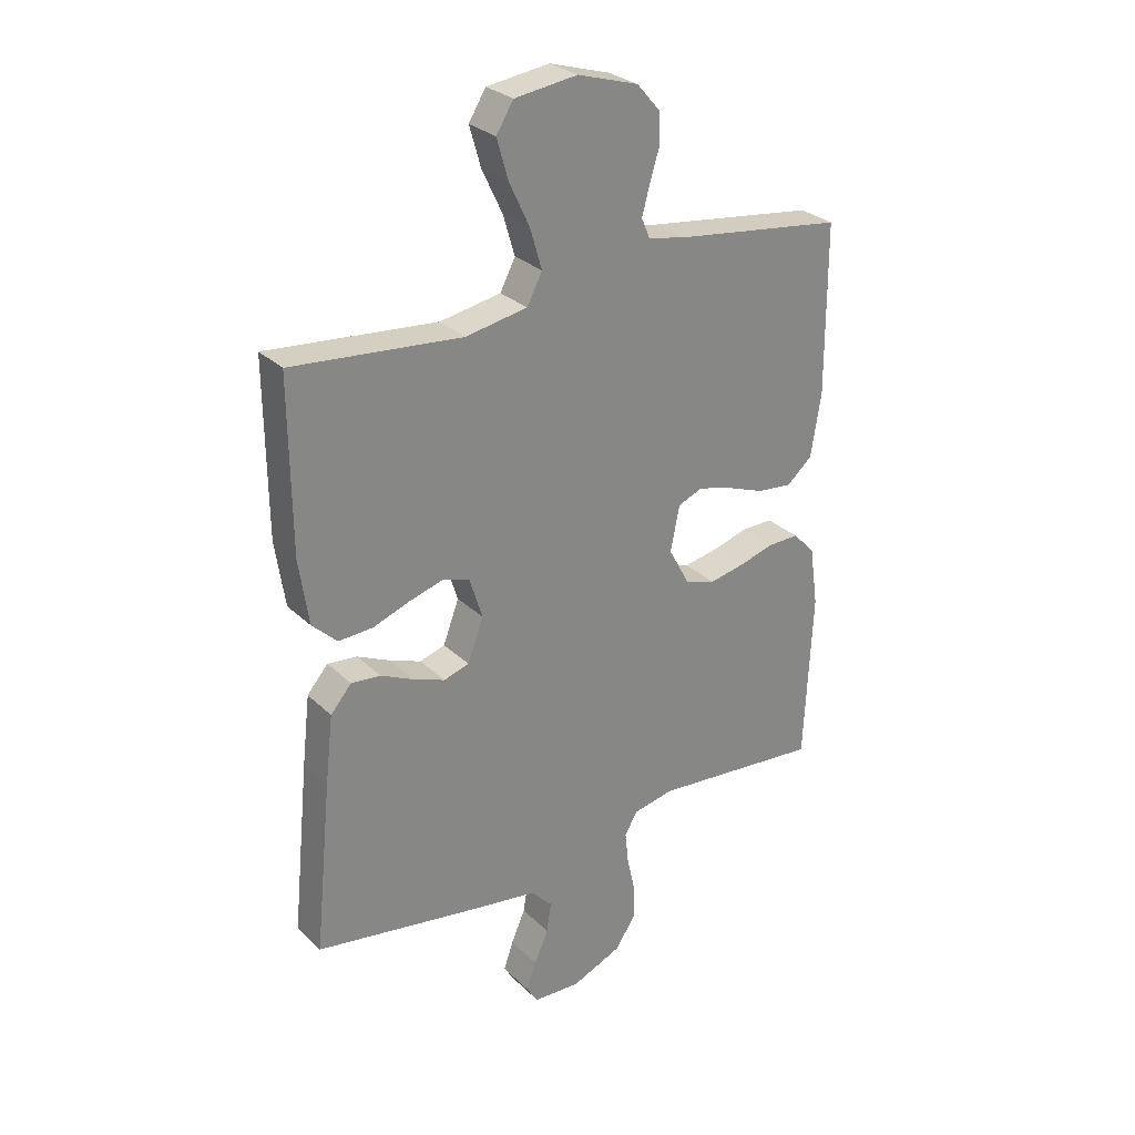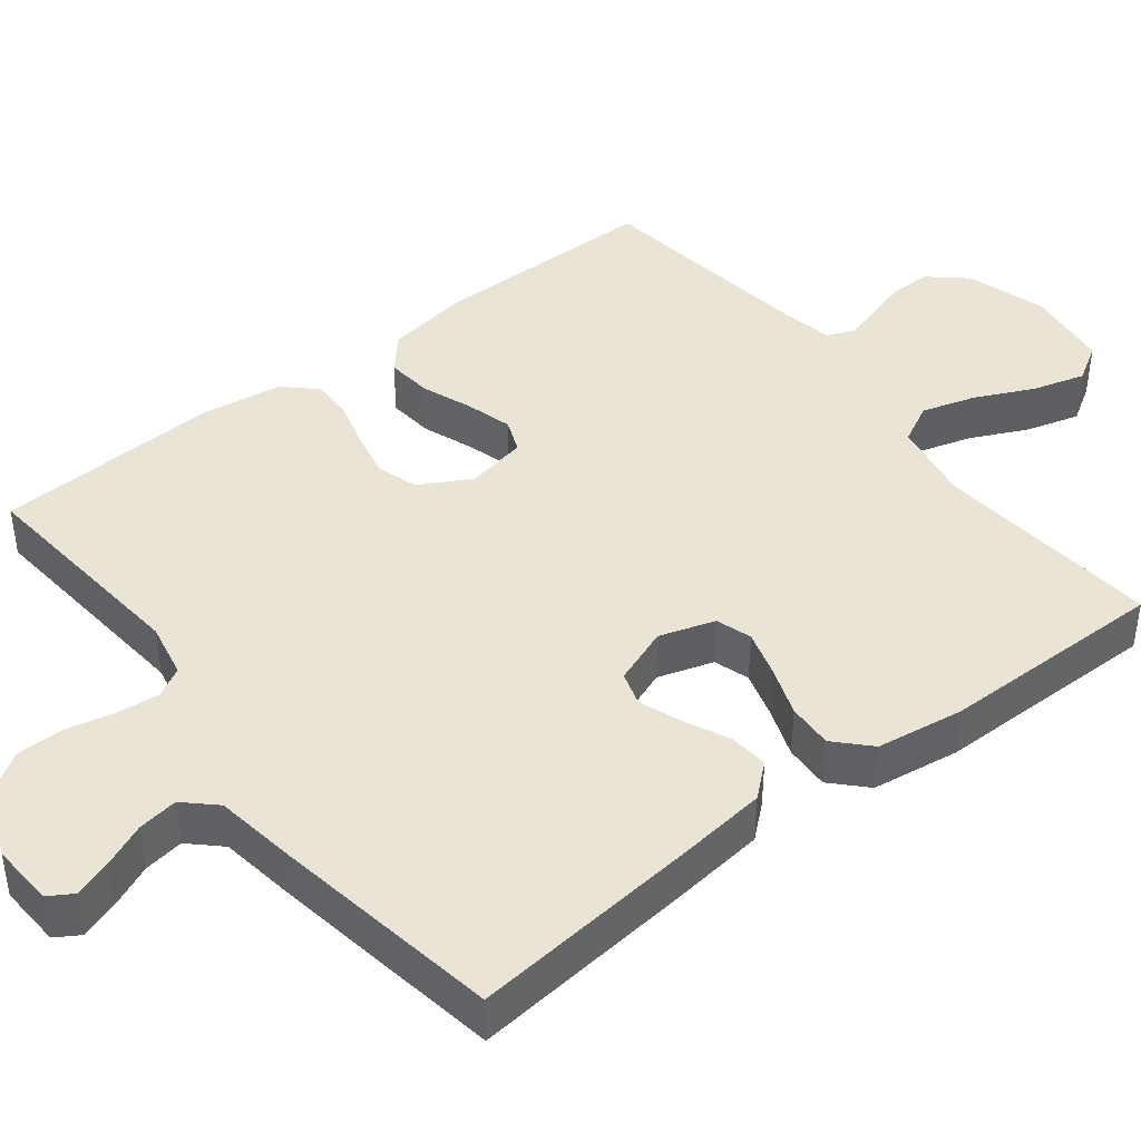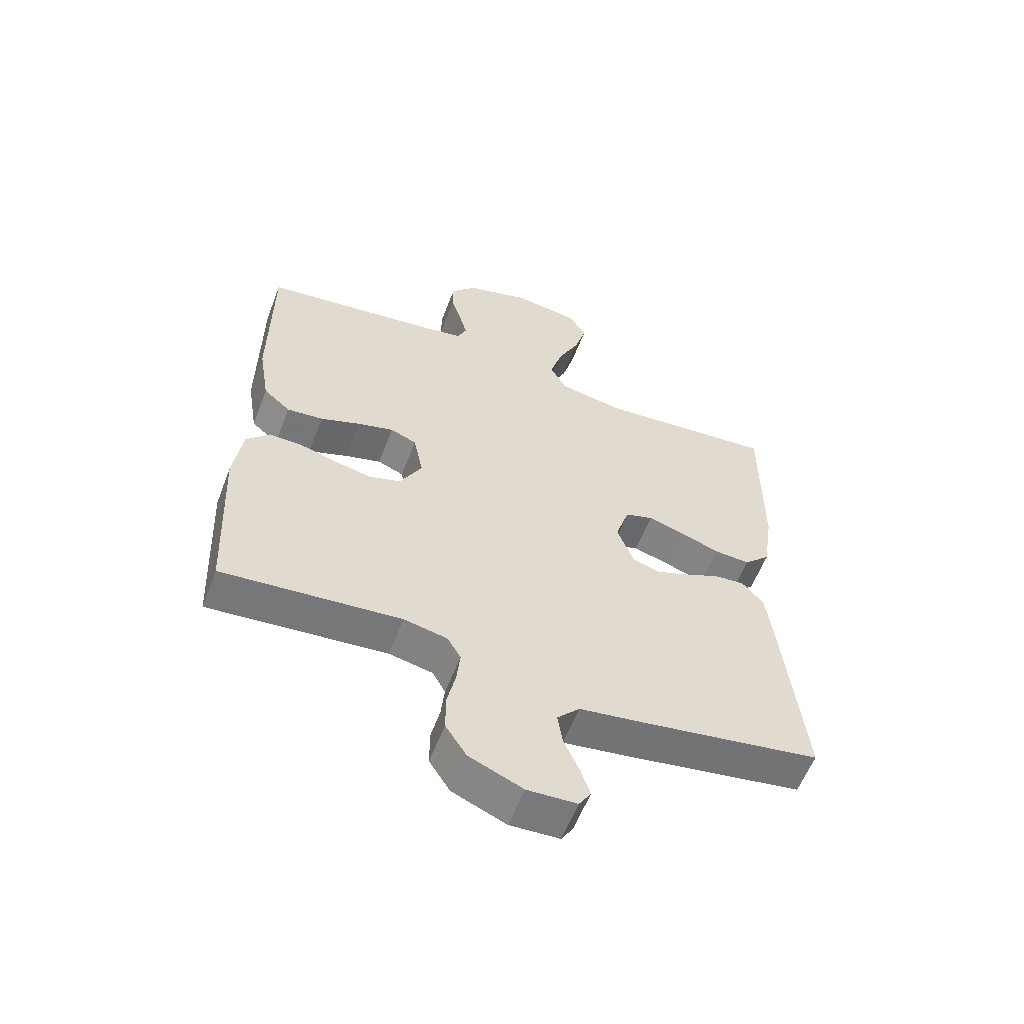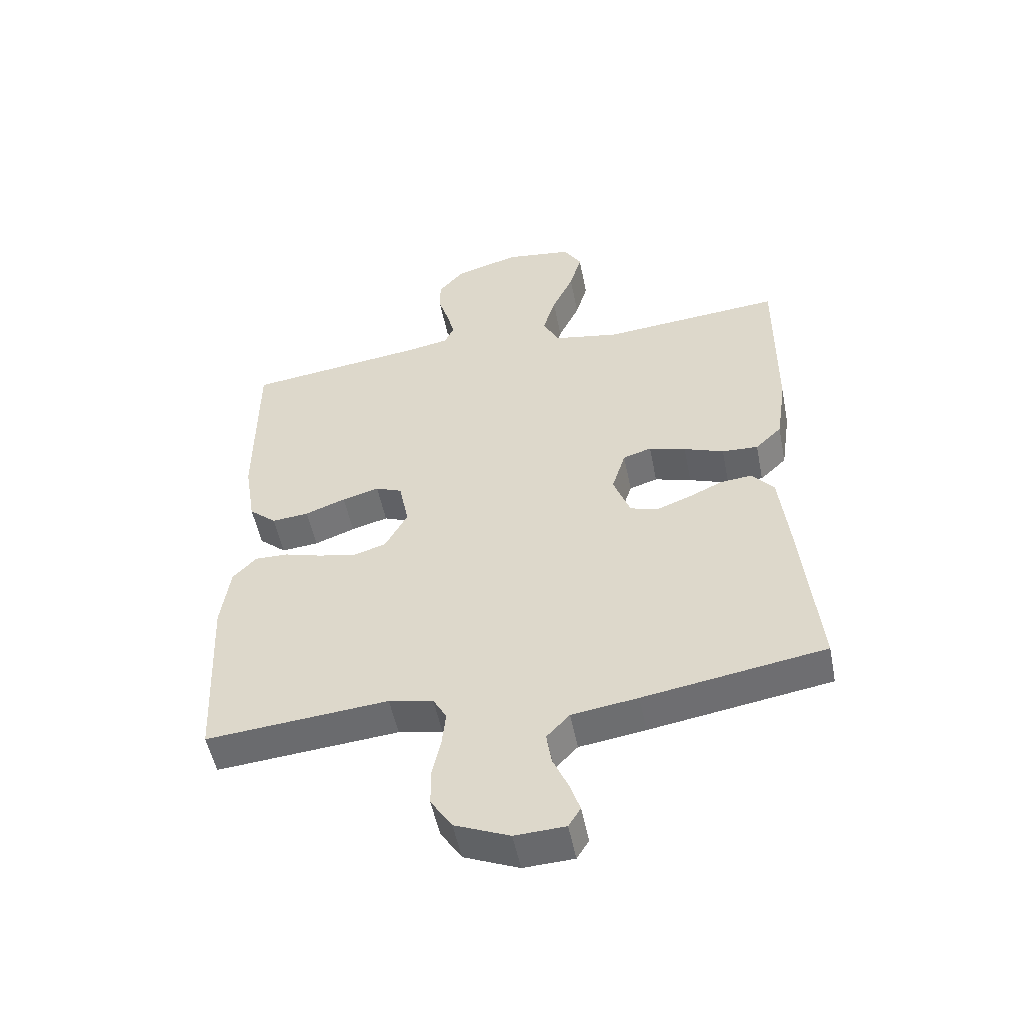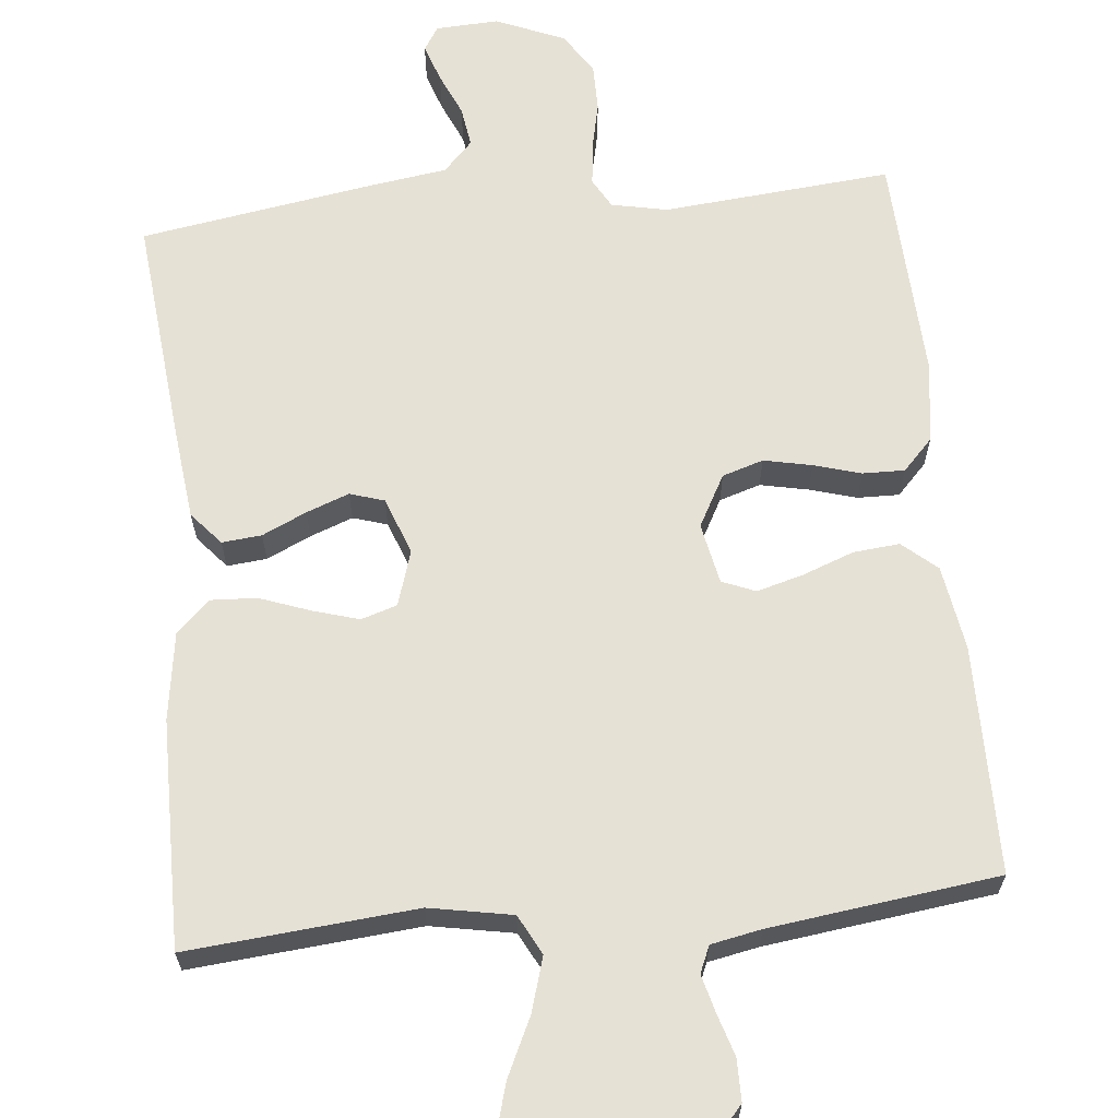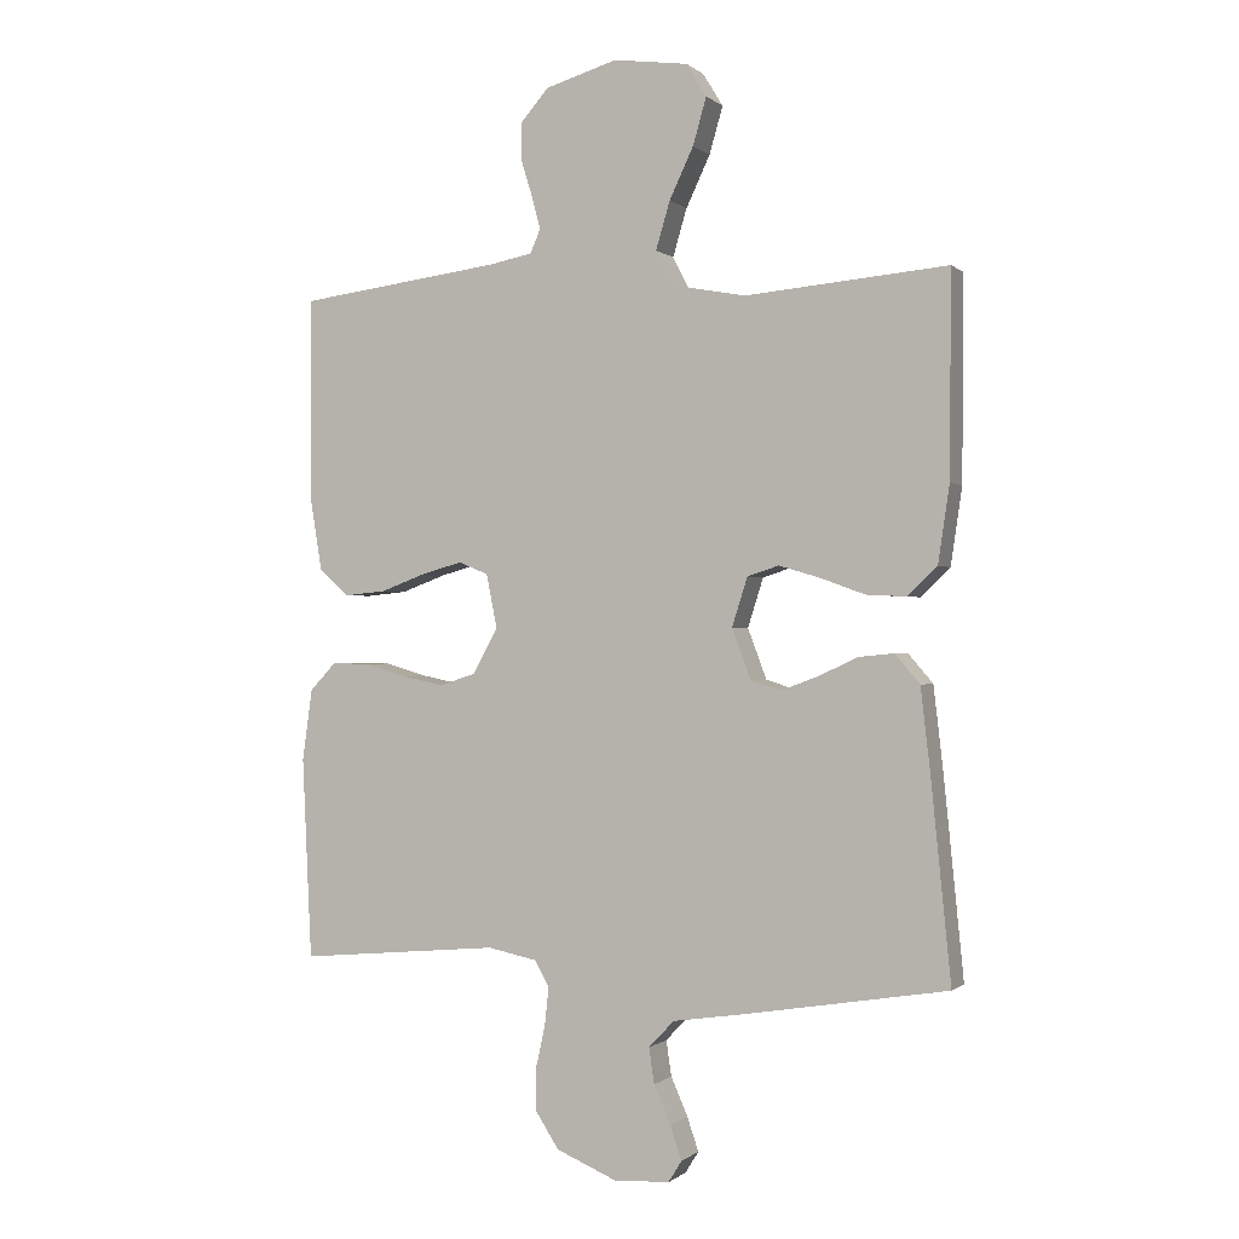
<metadata>
{"format":"obj","ext":"obj","renderer":"f3d","projection":"perspective","resolution":1024,"background":"white","views":[{"elev":28.4,"azim":-35.6,"up":"+Z"},{"elev":42.6,"azim":-128.0,"up":"+Y"},{"elev":-58.6,"azim":159.1,"up":"+Z"},{"elev":-52.1,"azim":-168.8,"up":"+Z"},{"elev":64.7,"azim":-5.6,"up":"+Y"},{"elev":-0.4,"azim":-158.1,"up":"+Z"}]}
</metadata>
<code>
v 0.5 0.07 -0.5
v 0.2 0.07 -0.473
v 0.127 0.07 -0.488
v 0.105 0.07 -0.527
v 0.111 0.07 -0.583
v 0.125 0.07 -0.646
v 0.125 0.07 -0.709
v 0.09 0.07 -0.763
v 0 0.07 -0.801
v -0.083 0.07 -0.797
v -0.103 0.07 -0.765
v -0.086 0.07 -0.715
v -0.061 0.07 -0.658
v -0.053 0.07 -0.605
v -0.091 0.07 -0.565
v -0.2 0.07 -0.549
v -0.5 0.07 -0.5
v -0.47 0.07 -0.2
v -0.456 0.07 -0.079
v -0.419 0.07 -0.036
v -0.367 0.07 -0.041
v -0.309 0.07 -0.068
v -0.253 0.07 -0.089
v -0.208 0.07 -0.075
v -0.18 0.07 0
v -0.203 0.07 0.073
v -0.25 0.07 0.088
v -0.311 0.07 0.07
v -0.377 0.07 0.046
v -0.437 0.07 0.043
v -0.481 0.07 0.085
v -0.498 0.07 0.2
v -0.5 0.07 0.5
v -0.2 0.07 0.473
v -0.091 0.07 0.493
v -0.064 0.07 0.545
v -0.085 0.07 0.616
v -0.121 0.07 0.692
v -0.141 0.07 0.762
v -0.111 0.07 0.811
v 0 0.07 0.826
v 0.107 0.07 0.794
v 0.149 0.07 0.746
v 0.149 0.07 0.691
v 0.132 0.07 0.636
v 0.119 0.07 0.587
v 0.134 0.07 0.552
v 0.2 0.07 0.539
v 0.5 0.07 0.5
v 0.501 0.07 0.2
v 0.483 0.07 0.089
v 0.438 0.07 0.05
v 0.377 0.07 0.056
v 0.31 0.07 0.081
v 0.249 0.07 0.098
v 0.205 0.07 0.08
v 0.189 0.07 0
v 0.226 0.07 -0.068
v 0.28 0.07 -0.085
v 0.343 0.07 -0.072
v 0.405 0.07 -0.054
v 0.46 0.07 -0.053
v 0.499 0.07 -0.094
v 0.514 0.07 -0.2
v 0.5 0 -0.5
v 0.2 0 -0.473
v 0.127 0 -0.488
v 0.105 0 -0.527
v 0.111 0 -0.583
v 0.125 0 -0.646
v 0.125 0 -0.709
v 0.09 0 -0.763
v 0 0 -0.801
v -0.083 0 -0.797
v -0.103 0 -0.765
v -0.086 0 -0.715
v -0.061 0 -0.658
v -0.053 0 -0.605
v -0.091 0 -0.565
v -0.2 0 -0.549
v -0.5 0 -0.5
v -0.47 0 -0.2
v -0.456 0 -0.079
v -0.419 0 -0.036
v -0.367 0 -0.041
v -0.309 0 -0.068
v -0.253 0 -0.089
v -0.208 0 -0.075
v -0.18 0 0
v -0.203 0 0.073
v -0.25 0 0.088
v -0.311 0 0.07
v -0.377 0 0.046
v -0.437 0 0.043
v -0.481 0 0.085
v -0.498 0 0.2
v -0.5 0 0.5
v -0.2 0 0.473
v -0.091 0 0.493
v -0.064 0 0.545
v -0.085 0 0.616
v -0.121 0 0.692
v -0.141 0 0.762
v -0.111 0 0.811
v 0 0 0.826
v 0.107 0 0.794
v 0.149 0 0.746
v 0.149 0 0.691
v 0.132 0 0.636
v 0.119 0 0.587
v 0.134 0 0.552
v 0.2 0 0.539
v 0.5 0 0.5
v 0.501 0 0.2
v 0.483 0 0.089
v 0.438 0 0.05
v 0.377 0 0.056
v 0.31 0 0.081
v 0.249 0 0.098
v 0.205 0 0.08
v 0.189 0 0
v 0.226 0 -0.068
v 0.28 0 -0.085
v 0.343 0 -0.072
v 0.405 0 -0.054
v 0.46 0 -0.053
v 0.499 0 -0.094
v 0.514 0 -0.2
f 64 1 2
f 63 64 2
f 62 63 2
f 61 62 2
f 60 61 2
f 59 60 2 3
f 58 59 3 4
f 57 58 4
f 52 53 54
f 51 52 54
f 50 51 54
f 49 50 54
f 48 49 54
f 47 48 54 55
f 46 47 55 56
f 43 44 45
f 42 43 45
f 41 42 45
f 40 41 45
f 39 40 45
f 38 39 45
f 37 38 45
f 36 37 45 46
f 46 56 57
f 36 46 57
f 35 36 57
f 32 33 34
f 31 32 34
f 30 31 34
f 29 30 34
f 28 29 34
f 27 28 34 35
f 20 21 22
f 19 20 22
f 18 19 22
f 17 18 22
f 16 17 22
f 15 16 22
f 14 15 22 23
f 11 12 13
f 10 11 13
f 9 10 13
f 8 9 13
f 7 8 13
f 6 7 13
f 5 6 13
f 4 5 13 14
f 14 23 24
f 4 14 24
f 57 4 24
f 26 27 35 57
f 57 24 25
f 25 26 57
f 66 65 128
f 66 128 127
f 66 127 126
f 66 126 125
f 66 125 124
f 67 66 124 123
f 68 67 123 122
f 68 122 121
f 118 117 116
f 118 116 115
f 118 115 114
f 118 114 113
f 118 113 112
f 119 118 112 111
f 120 119 111 110
f 109 108 107
f 109 107 106
f 109 106 105
f 109 105 104
f 109 104 103
f 109 103 102
f 109 102 101
f 110 109 101 100
f 121 120 110
f 121 110 100
f 121 100 99
f 98 97 96
f 98 96 95
f 98 95 94
f 98 94 93
f 98 93 92
f 99 98 92 91
f 86 85 84
f 86 84 83
f 86 83 82
f 86 82 81
f 86 81 80
f 86 80 79
f 87 86 79 78
f 77 76 75
f 77 75 74
f 77 74 73
f 77 73 72
f 77 72 71
f 77 71 70
f 77 70 69
f 78 77 69 68
f 88 87 78
f 88 78 68
f 88 68 121
f 121 99 91 90
f 89 88 121
f 121 90 89
f 1 65 66 2
f 2 66 67 3
f 3 67 68 4
f 4 68 69 5
f 5 69 70 6
f 6 70 71 7
f 7 71 72 8
f 8 72 73 9
f 9 73 74 10
f 10 74 75 11
f 11 75 76 12
f 12 76 77 13
f 13 77 78 14
f 14 78 79 15
f 15 79 80 16
f 16 80 81 17
f 17 81 82 18
f 18 82 83 19
f 19 83 84 20
f 20 84 85 21
f 21 85 86 22
f 22 86 87 23
f 23 87 88 24
f 24 88 89 25
f 25 89 90 26
f 26 90 91 27
f 27 91 92 28
f 28 92 93 29
f 29 93 94 30
f 30 94 95 31
f 31 95 96 32
f 32 96 97 33
f 33 97 98 34
f 34 98 99 35
f 35 99 100 36
f 36 100 101 37
f 37 101 102 38
f 38 102 103 39
f 39 103 104 40
f 40 104 105 41
f 41 105 106 42
f 42 106 107 43
f 43 107 108 44
f 44 108 109 45
f 45 109 110 46
f 46 110 111 47
f 47 111 112 48
f 48 112 113 49
f 49 113 114 50
f 50 114 115 51
f 51 115 116 52
f 52 116 117 53
f 53 117 118 54
f 54 118 119 55
f 55 119 120 56
f 56 120 121 57
f 57 121 122 58
f 58 122 123 59
f 59 123 124 60
f 60 124 125 61
f 61 125 126 62
f 62 126 127 63
f 63 127 128 64
f 64 128 65 1

</code>
